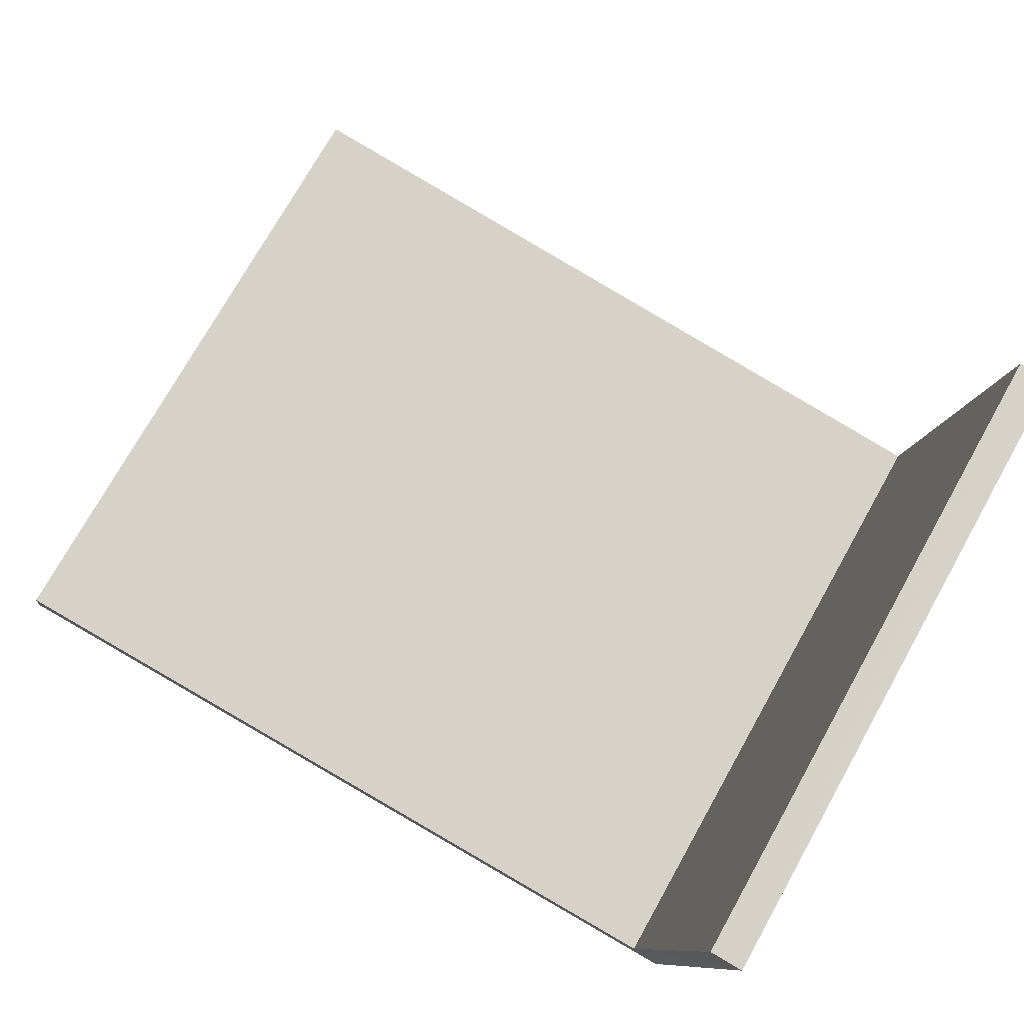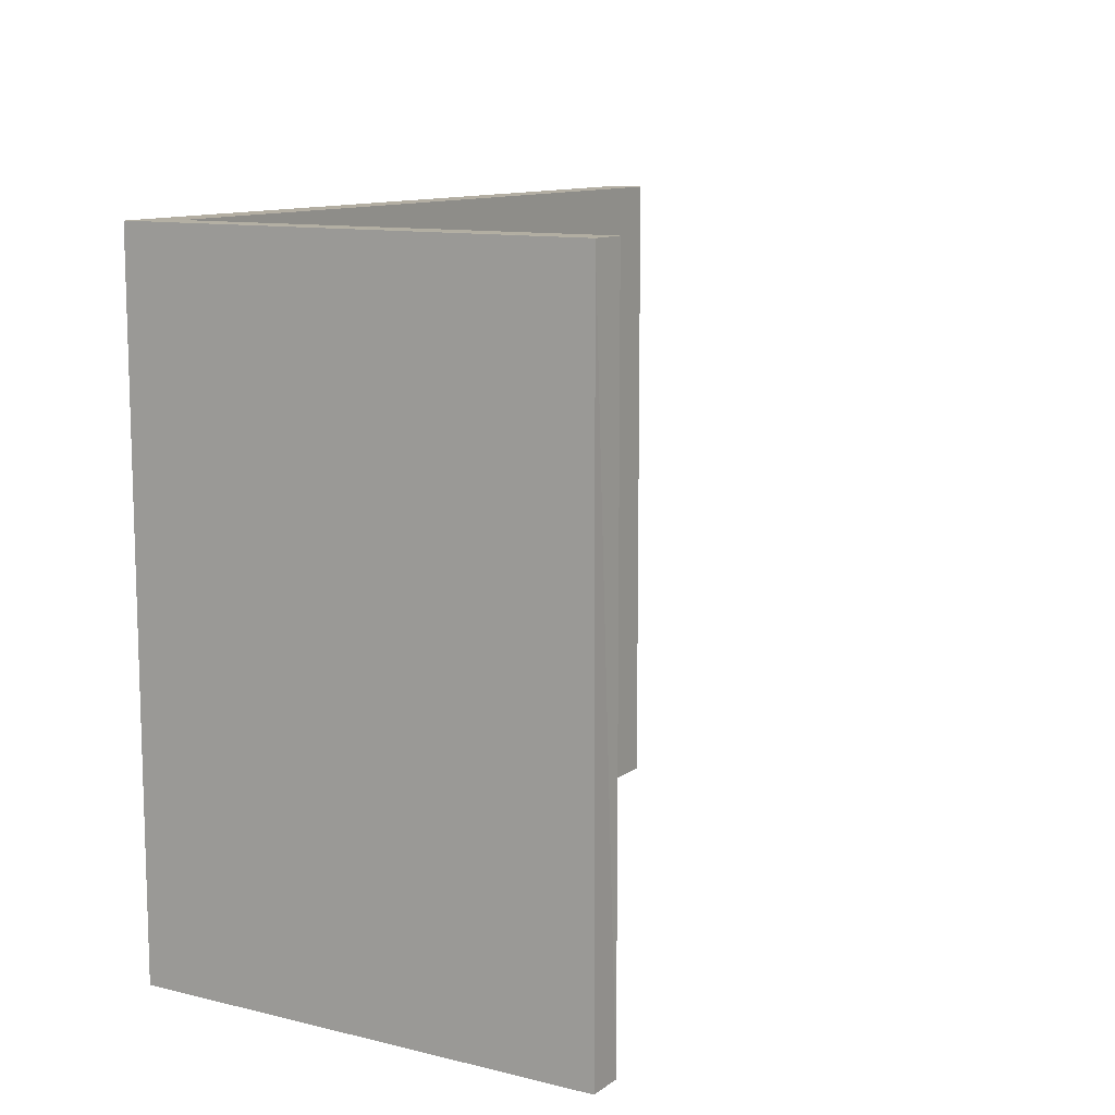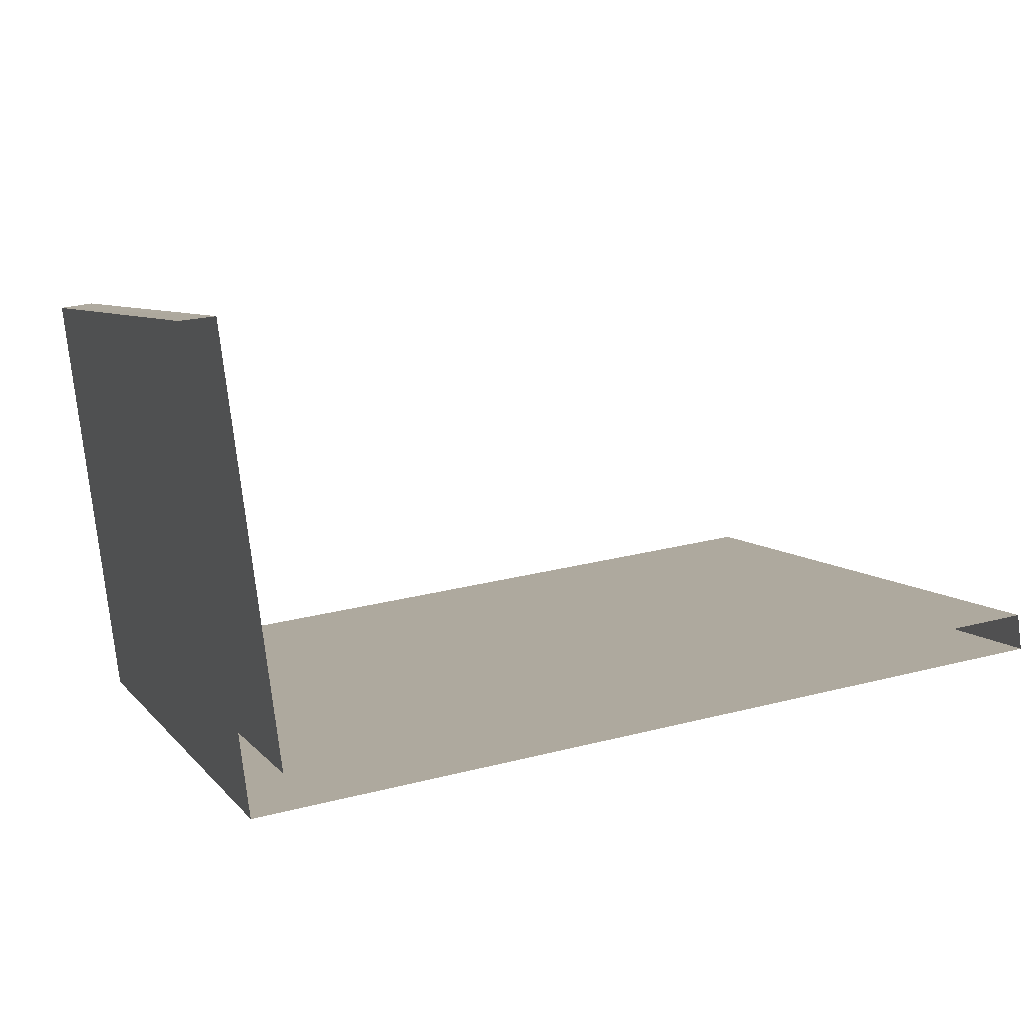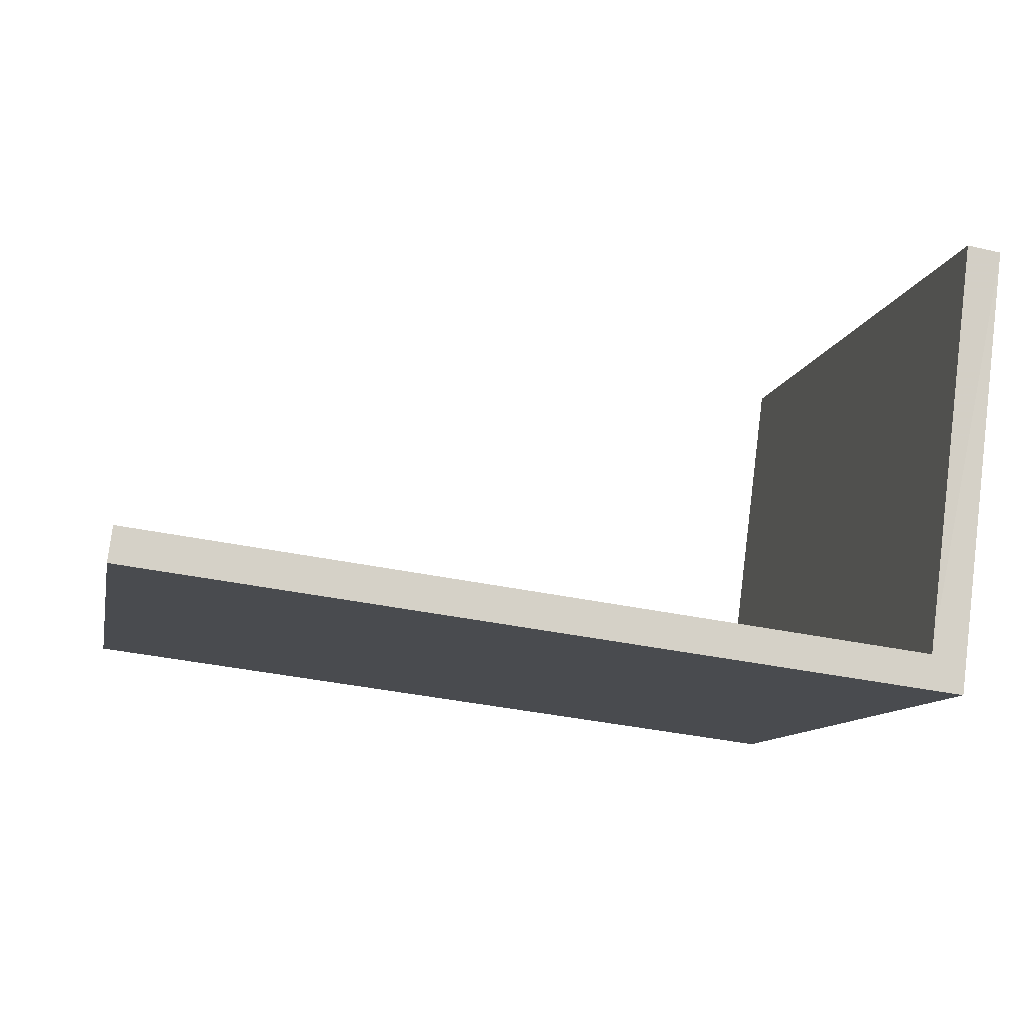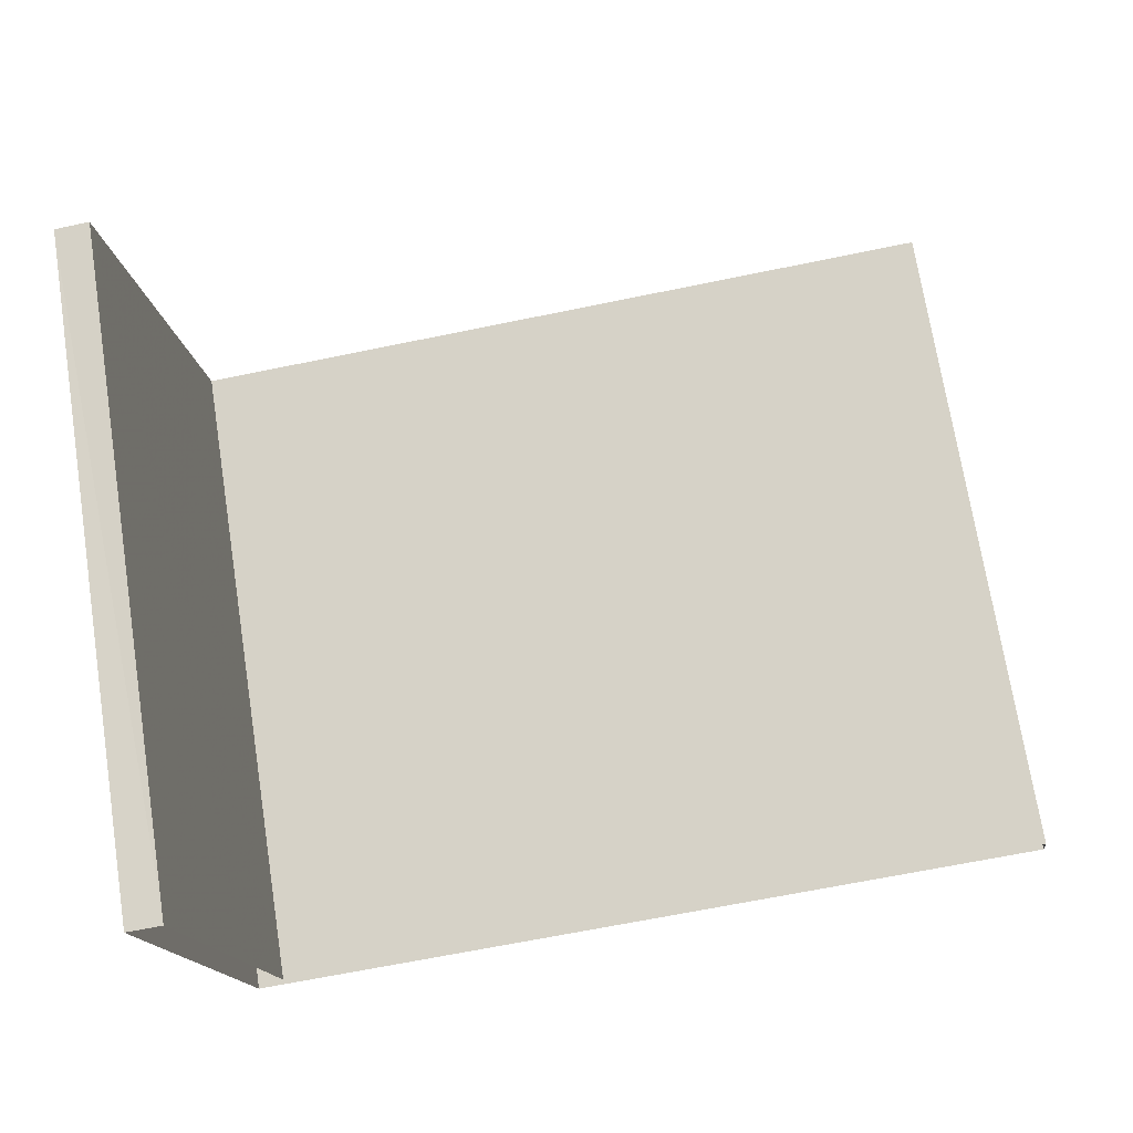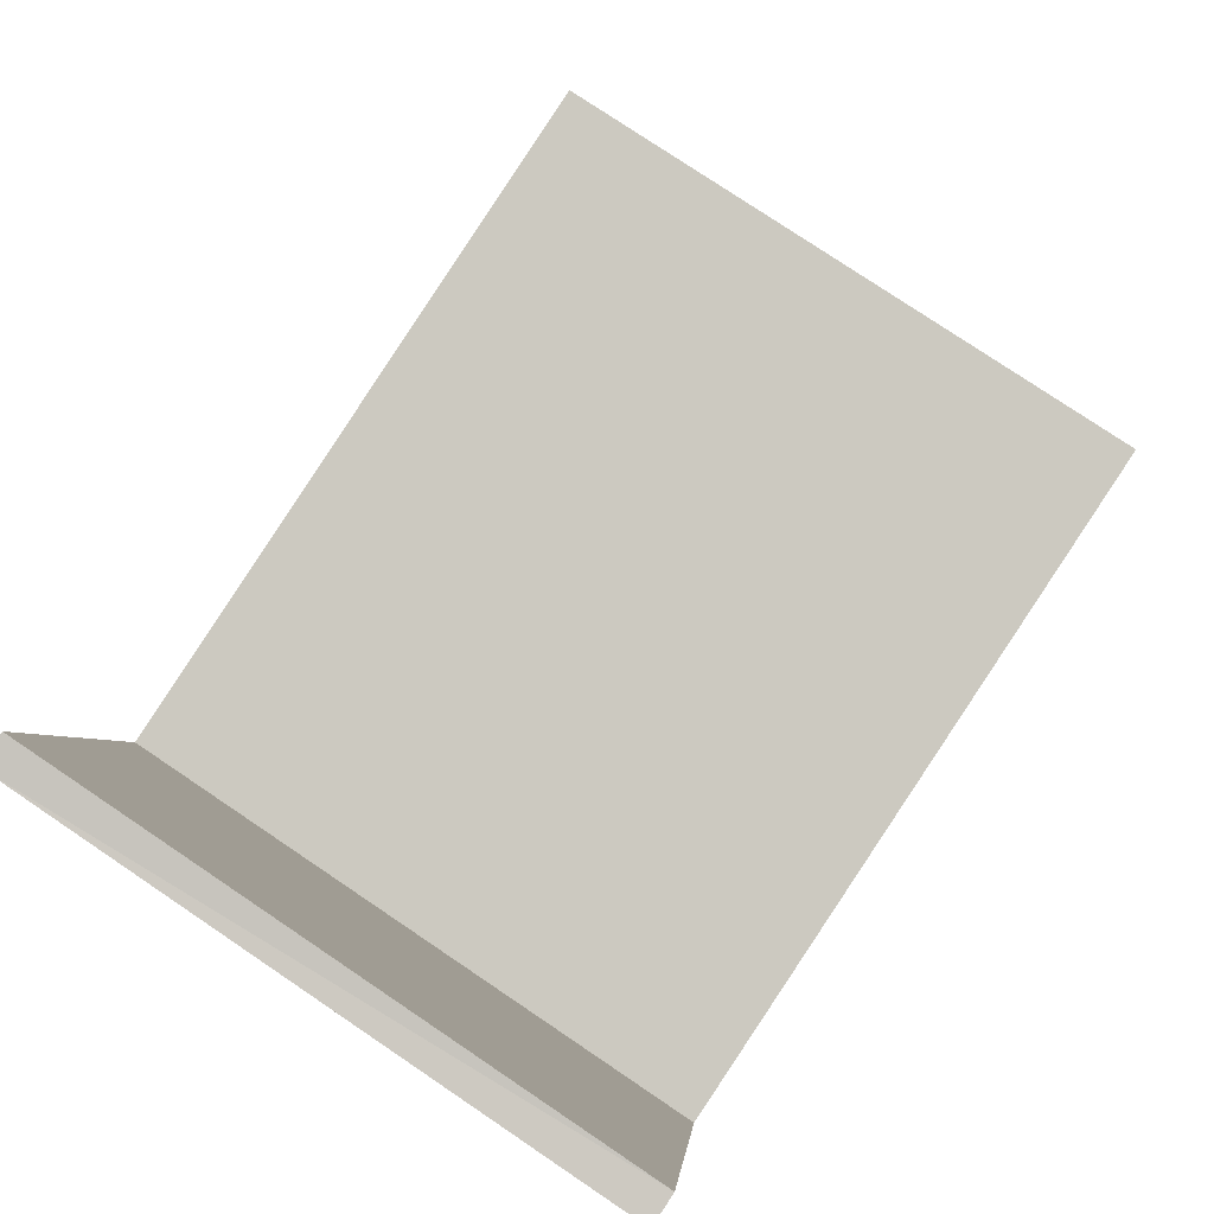
<metadata>
{"format":"obj","ext":"obj","renderer":"f3d","projection":"perspective","resolution":1024,"background":"white","views":[{"elev":74.9,"azim":29.4,"up":"+Y"},{"elev":11.1,"azim":113.7,"up":"+Z"},{"elev":6.8,"azim":159.4,"up":"+Y"},{"elev":-10.5,"azim":-11.2,"up":"+Y"},{"elev":72.4,"azim":171.0,"up":"+Y"},{"elev":79.5,"azim":123.8,"up":"+Y"}]}
</metadata>
<code>
v -8.906e+04 -9.9e+04 8.153
v -8.906e+04 -9.9e+04 8.153
v -8.906e+04 -9.9e+04 8.153
v -8.906e+04 -9.9e+04 8.153
v -8.906e+04 -9.9e+04 8.153
v -8.906e+04 -9.9e+04 8.153
v -8.906e+04 -9.9e+04 12.99
v -8.906e+04 -9.9e+04 12.99
v -8.906e+04 -9.9e+04 12.98
v -8.906e+04 -9.9e+04 12.98
v -8.906e+04 -9.9e+04 12.98
v -8.906e+04 -9.9e+04 12.98
f 1 2 3
f 2 4 3
f 5 1 3
f 6 5 3
f 7 8 9
f 10 9 11
f 11 9 12
f 9 8 12
f 11 5 6
f 10 11 6
f 12 2 1
f 12 8 2
f 9 3 4
f 7 9 4
f 7 4 2
f 8 7 2
f 10 6 3
f 9 10 3
f 11 1 5
f 11 12 1

</code>
